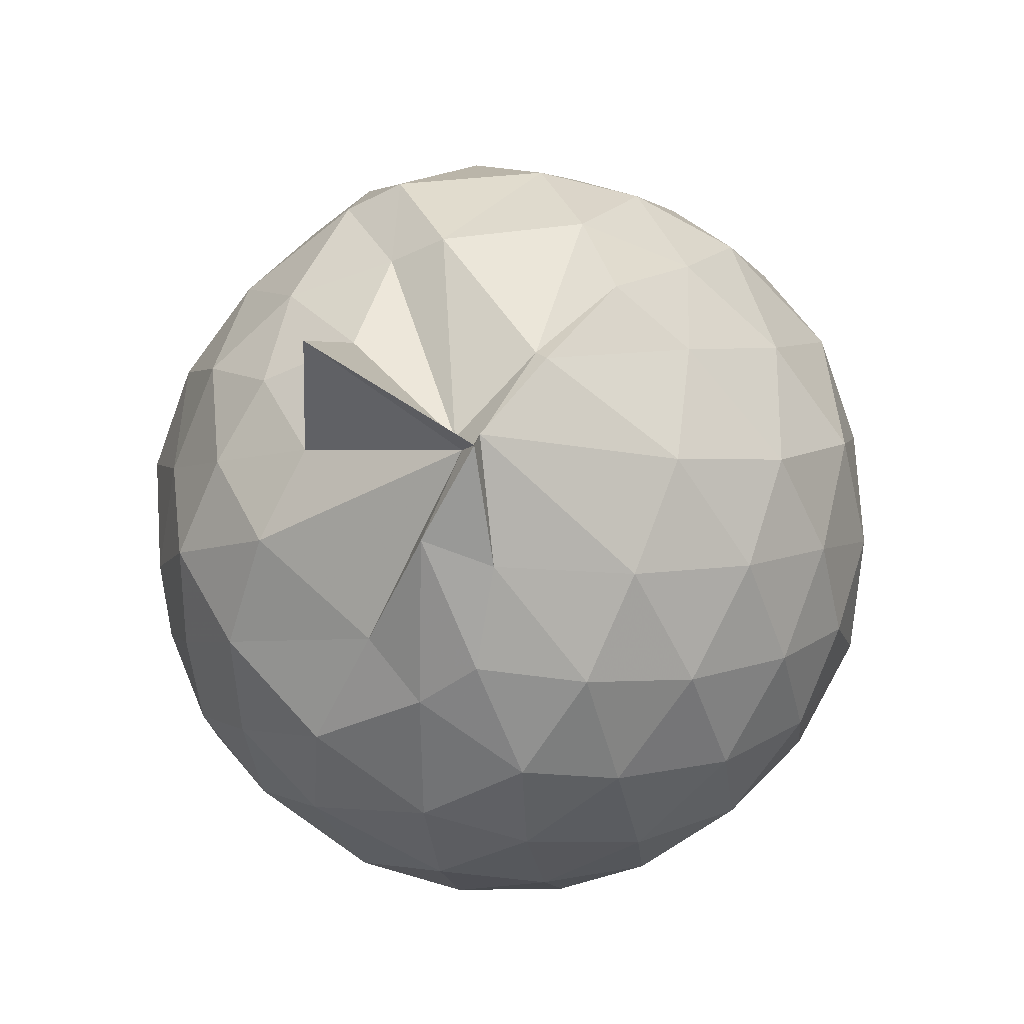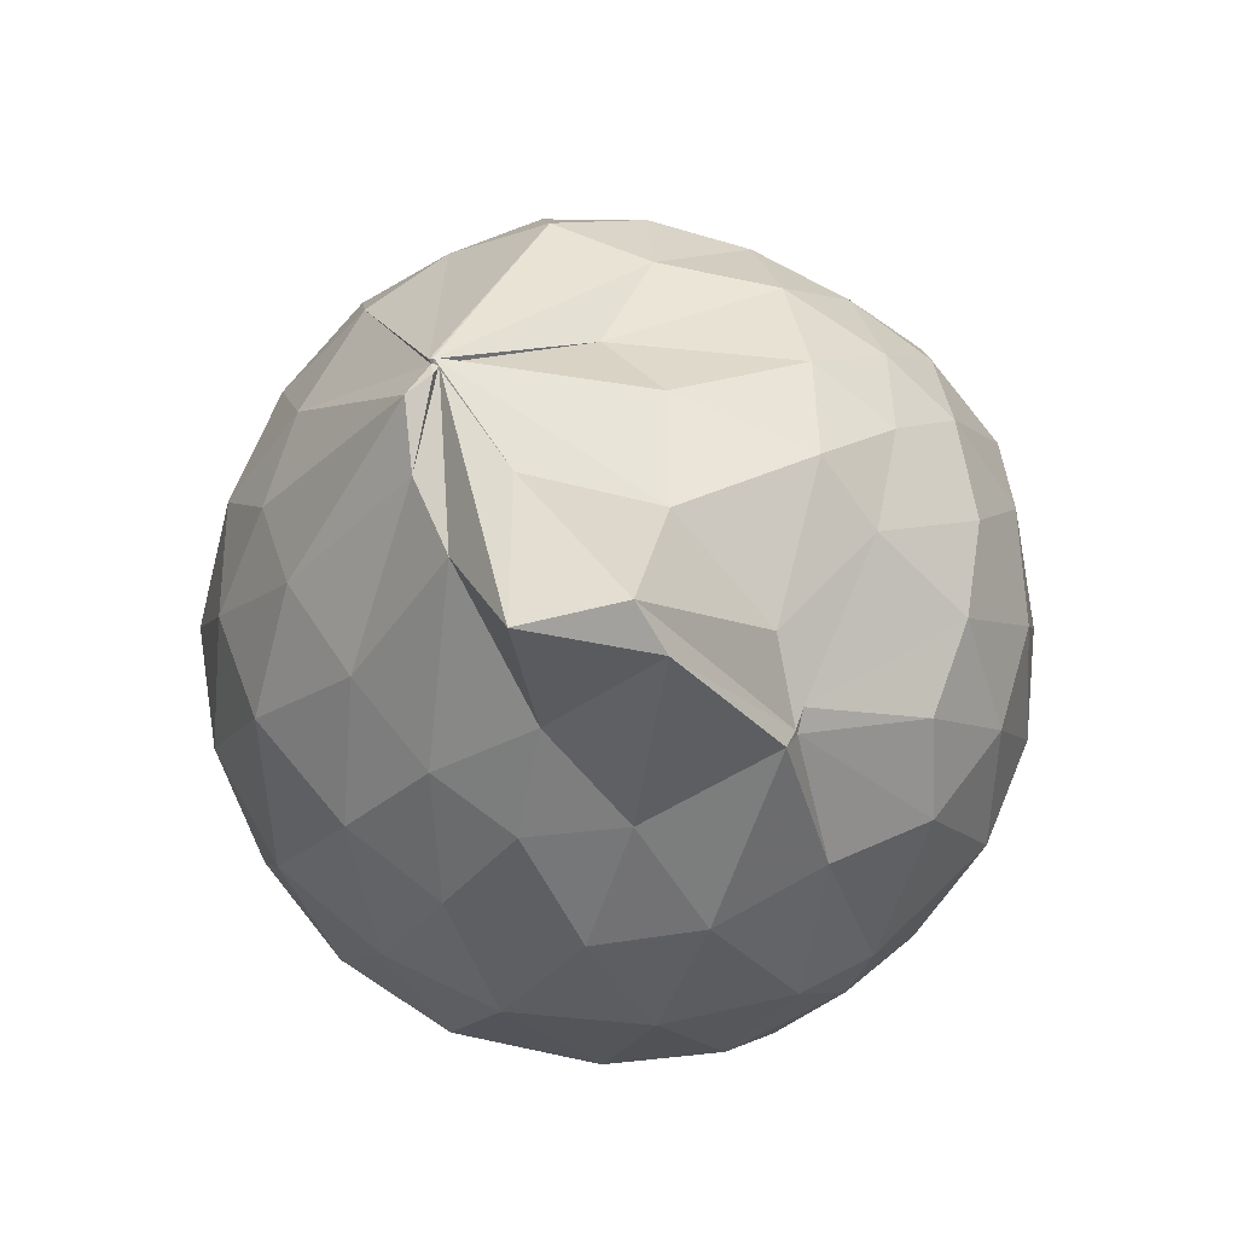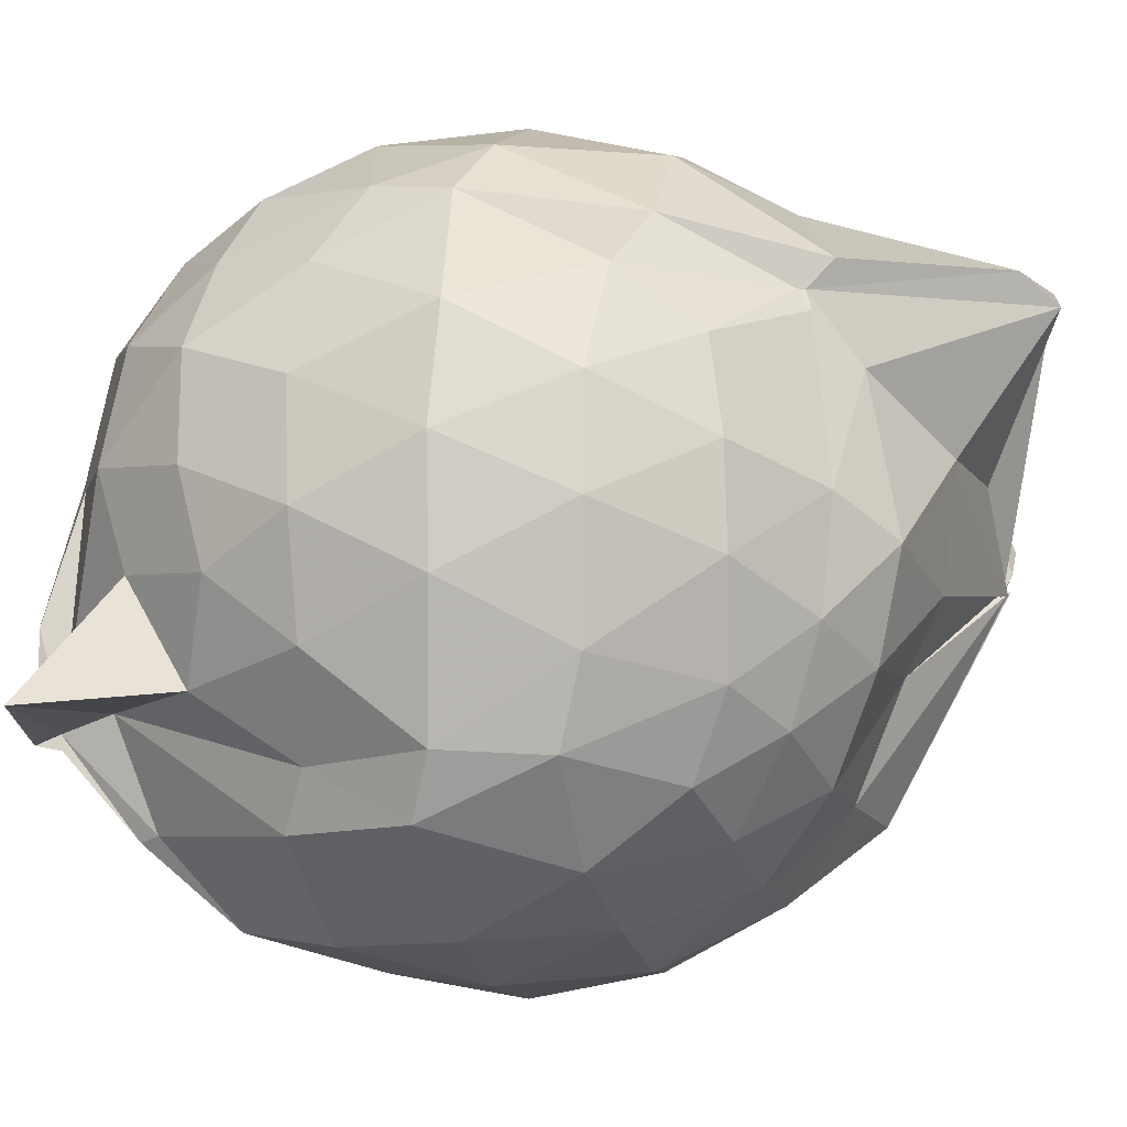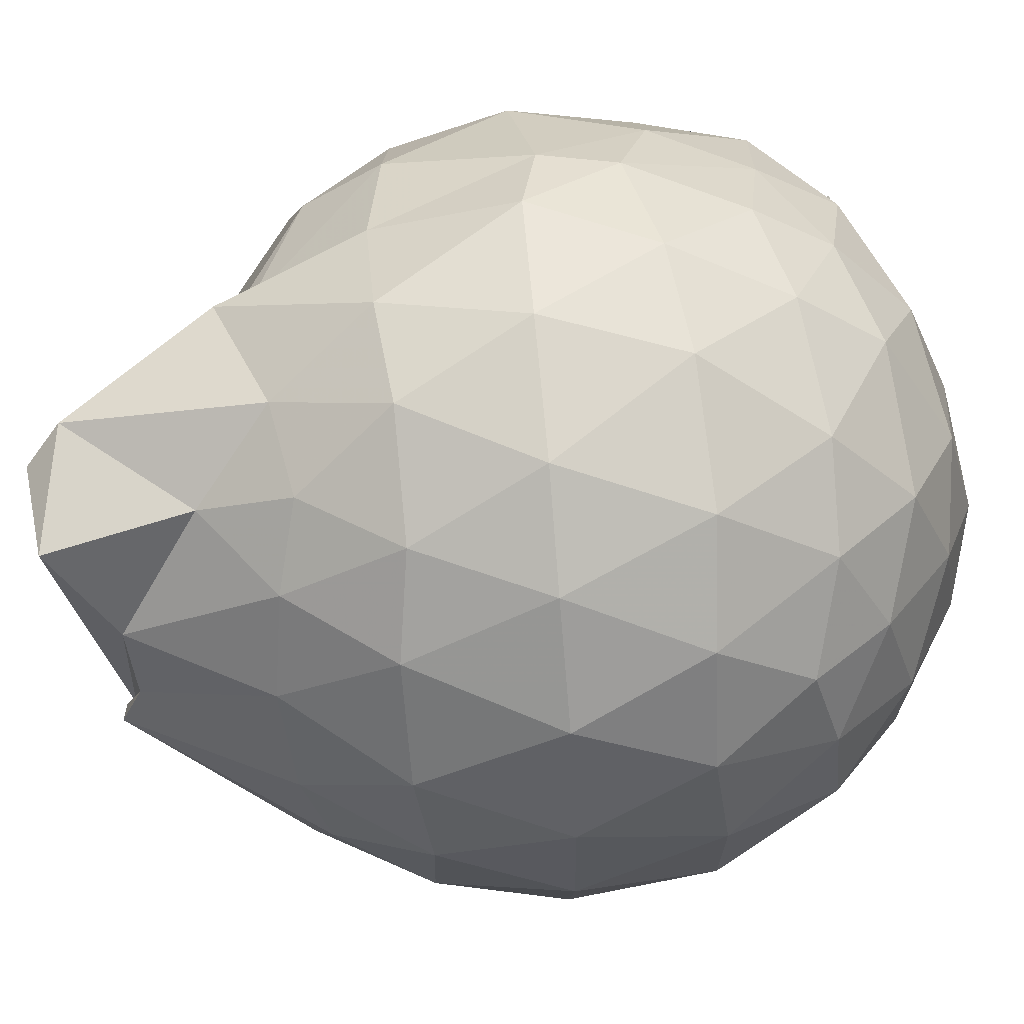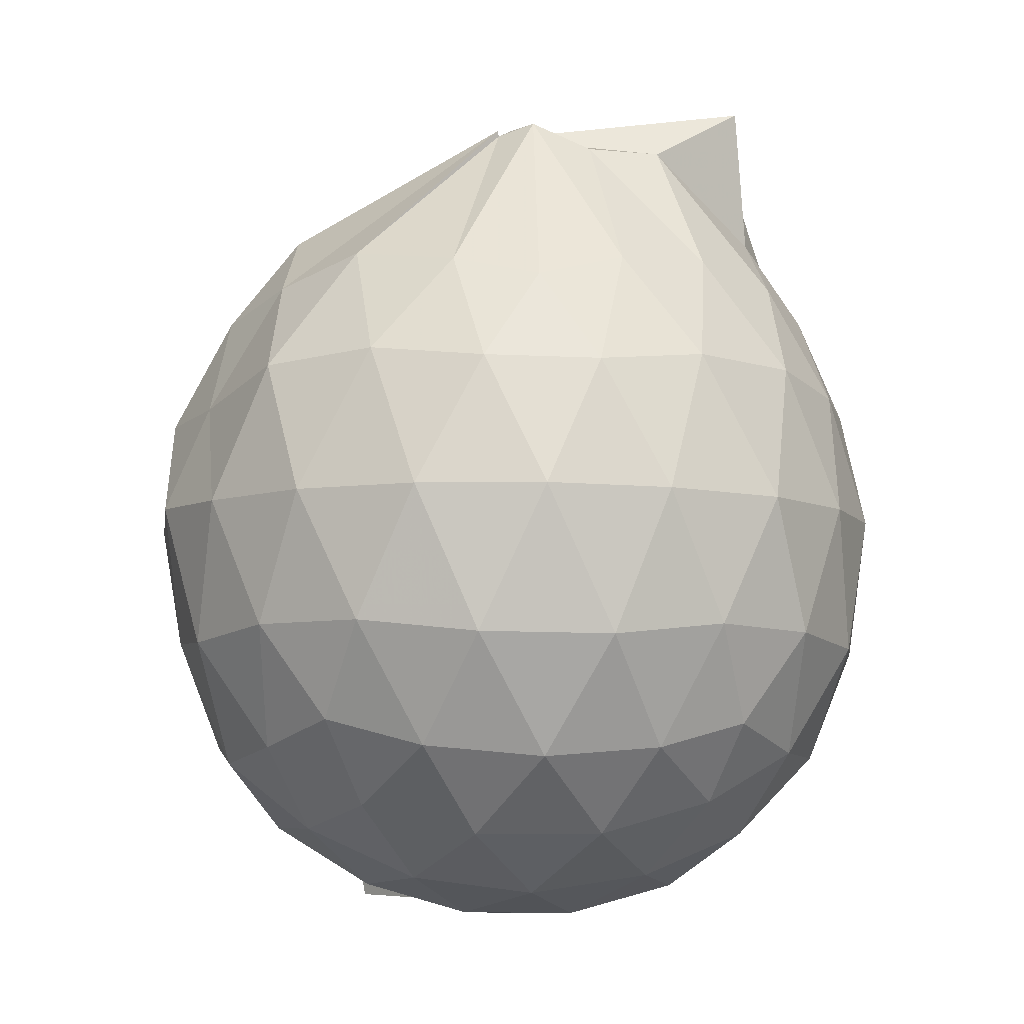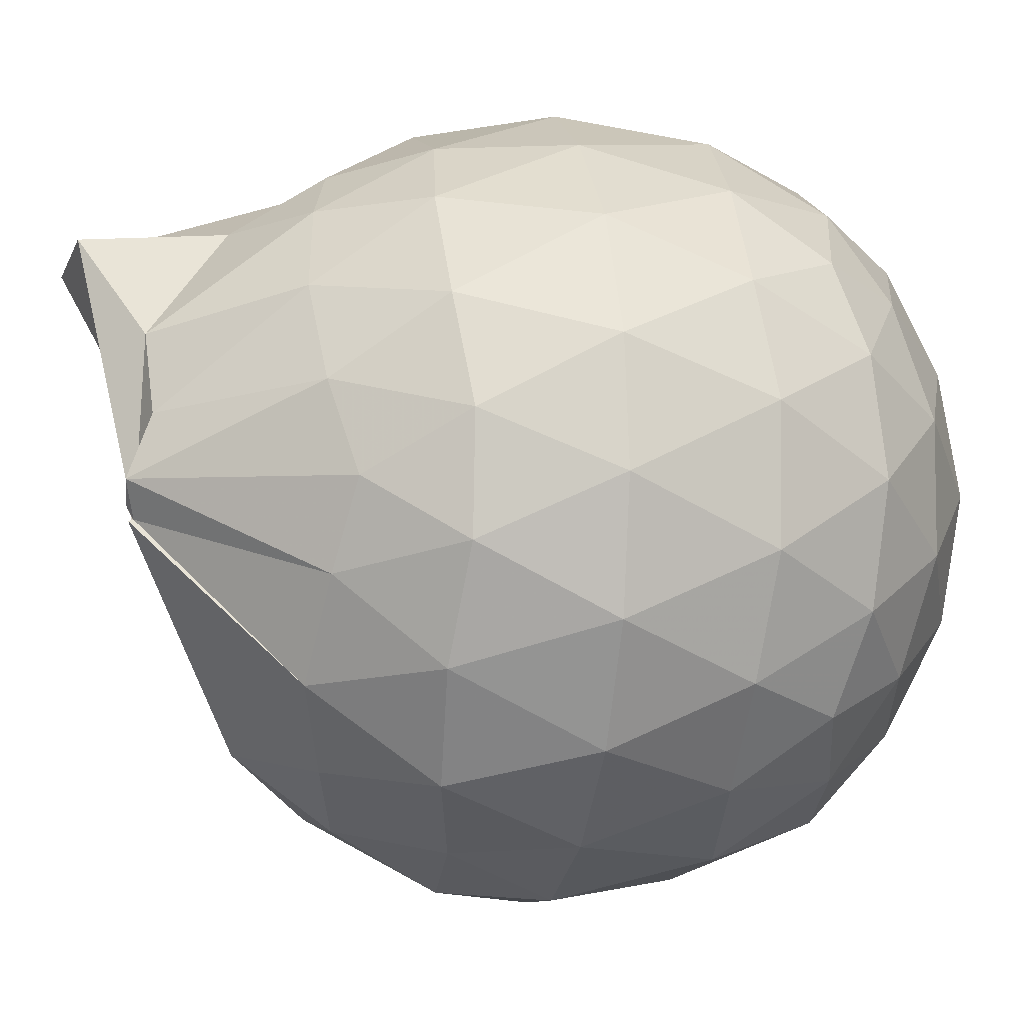
<metadata>
{"format":"obj","ext":"obj","renderer":"f3d","projection":"perspective","resolution":1024,"background":"white","views":[{"elev":-67.2,"azim":-42.2,"up":"+Z"},{"elev":61.8,"azim":-179.1,"up":"+Z"},{"elev":-0.8,"azim":-79.0,"up":"+Y"},{"elev":70.0,"azim":83.3,"up":"+Y"},{"elev":-6.4,"azim":86.2,"up":"+Z"},{"elev":-4.2,"azim":77.0,"up":"+Y"}]}
</metadata>
<code>
v 0.4993 -0.3548 1.791
v 0.001174 -0.2707 -0.3613
v 0.9013 -0.2611 1.317
v 0.8244 -0.03643 1.379
v 0.6714 0.1995 1.4
v 0.4974 0.4041 1.362
v 0.3086 0.5244 1.302
v 0.06562 0.5122 1.34
v -0.2491 0.3785 1.456
v -0.2769 0.3087 1.376
v -0.5814 0.1925 1.226
v -0.6617 -0.03269 1.269
v -0.6956 -0.2737 1.282
v -0.6513 -0.5398 1.277
v -0.6138 -0.754 1.195
v -0.4216 -0.8786 1.256
v -0.19 -0.9943 1.291
v 0.05642 -1.061 1.311
v 0.304 -1.08 1.282
v 0.5148 -0.9327 1.345
v 0.693 -0.7312 1.407
v 0.8324 -0.4806 1.368
v 1.015 -0.1133 1.077
v 0.9092 0.159 1.108
v 0.6949 0.4157 1.106
v 0.4769 0.5749 1.063
v 0.1657 0.6675 1.056
v -0.1008 0.632 1.077
v -0.3592 0.4748 1.074
v -0.5972 0.3415 1.021
v -0.7599 0.1066 0.9956
v -0.833 -0.1538 1.008
v -0.8194 -0.4683 1.003
v -0.7921 -0.6802 0.9502
v -0.6162 -0.9332 0.9702
v -0.3756 -1.081 1.008
v -0.1033 -1.198 1.03
v 0.2165 -1.237 1.004
v 0.4459 -1.129 1.021
v 0.7353 -0.9621 1.096
v 0.9061 -0.6946 1.116
v 1.017 -0.4107 1.082
v 1.051 0.05891 0.7442
v 0.8821 0.3561 0.742
v 0.6299 0.5687 0.7398
v 0.3583 0.6965 0.7316
v 0.008809 0.7205 0.723
v -0.3127 0.6362 0.7113
v -0.4873 0.5192 0.6584
v -0.7526 0.2563 0.6952
v -0.8616 -0.01764 0.6912
v -0.8901 -0.3116 0.7028
v -0.8378 -0.6683 0.689
v -0.7875 -0.826 0.6428
v -0.5227 -1.093 0.6833
v -0.2843 -1.215 0.7005
v 0.008809 -1.28 0.723
v 0.3952 -1.249 0.7523
v 0.6629 -1.107 0.747
v 0.9052 -0.88 0.7499
v 1.06 -0.5858 0.7496
v 1.11 -0.2585 0.7474
v 0.9584 0.2021 0.4094
v 0.7601 0.4475 0.4
v 0.4924 0.6152 0.3715
v 0.1341 0.6907 0.3759
v -0.1545 0.6653 0.4044
v -0.4356 0.5343 0.4631
v -0.6073 0.3549 0.3729
v -0.7618 0.1044 0.3688
v -0.8602 -0.1727 0.3995
v -0.835 -0.4605 0.4142
v -0.7052 -0.7149 0.3882
v -0.6559 -0.8627 0.3351
v -0.4098 -1.123 0.3786
v -0.118 -1.213 0.4263
v 0.1999 -1.215 0.3948
v 0.5214 -1.148 0.381
v 0.7754 -0.9754 0.4143
v 0.9721 -0.7273 0.4148
v 1.064 -0.4262 0.3817
v 1.056 -0.08524 0.377
v 0.7994 0.2753 0.1614
v 0.5639 0.4341 0.08786
v 0.3096 0.5387 0.07717
v -0.02904 0.5681 0.1083
v -0.2794 0.5321 0.172
v -0.4633 0.3705 0.1251
v -0.6437 0.1726 0.1032
v -0.7299 -0.08198 0.123
v -0.7726 -0.3086 0.1897
v -0.6797 -0.5581 0.1286
v -0.3848 -0.6183 -0.1376
v -0.3637 -0.8893 -0.04086
v -0.2909 -1.109 0.1336
v -0.04951 -1.116 0.1072
v 0.3151 -1.07 0.06118
v 0.5858 -0.9573 0.1027
v 0.8071 -0.8047 0.1704
v 0.8986 -0.5573 0.1029
v 0.9368 -0.2518 0.07518
v 0.8874 0.04739 0.09842
v 0.5532 -0.2508 1.807
v 0.5337 -0.0935 1.744
v 0.4488 0.1039 1.755
v 0.2603 0.3816 1.537
v 0.0005795 0.3684 1.839
v -0.2723 0.3084 1.393
v -0.2889 0.261 1.409
v -0.4501 -0.1333 1.47
v -0.4992 -0.4059 1.452
v -0.4899 -0.6422 1.385
v -0.2537 -0.777 1.449
v 0.03913 -0.8301 1.469
v 0.2751 -0.8957 1.522
v 0.5077 -0.3456 1.797
v 0.5034 -0.3421 1.784
v 0.4966 -0.3079 1.801
v 0.4868 -0.3427 1.781
v 0.3164 0.3462 1.907
v 0.07086 0.2917 1.93
v -0.2277 0.1382 1.518
v -0.3216 -0.2434 1.606
v -0.3093 -0.5119 1.554
v 0.1533 -0.5424 1.574
v 0.501 -0.3507 1.791
v 0.4736 -0.3685 1.769
v 0.499 -0.3443 1.783
v 0.3227 -0.1012 1.753
v -0.0009032 -0.05118 1.701
v 0.008043 -0.357 1.671
v 0.4854 -0.3537 1.769
v 0.6648 0.2029 -0.04127
v 0.4012 0.324 -0.1292
v 0.03856 0.4082 -0.1075
v -0.2268 0.3981 -0.02756
v -0.4288 0.1959 -0.09141
v -0.5583 -0.08014 -0.1143
v -0.6152 -0.3126 -0.03236
v -0.8334 -0.586 -0.2191
v -0.3692 -0.6655 -0.2667
v -0.3458 -0.9077 -0.08727
v 0.06206 -0.939 -0.1184
v 0.3945 -0.8513 -0.1138
v 0.6677 -0.7085 -0.04913
v 0.7331 -0.4156 -0.1235
v 0.7314 -0.08754 -0.1219
v 0.4666 0.05709 -0.2377
v 0.2018 0.1552 -0.2757
v -0.1271 0.1949 -0.2253
v -0.22 -0.1181 -0.2646
v -0.3807 -0.6433 -0.2597
v -0.3833 -0.6911 -0.3231
v -0.3768 -0.7023 -0.2609
v 0.1432 -0.688 -0.2721
v 0.4575 -0.5663 -0.2435
v 0.496 -0.2527 -0.2831
v 0.2816 -0.1286 -0.3476
v -0.03311 -0.09897 -0.335
v -0.3183 -0.4274 -0.337
v -0.14 -0.4902 -0.327
v 0.2299 -0.42 -0.3468
f 3 23 4
f 4 23 24
f 4 24 5
f 5 24 25
f 5 25 6
f 6 25 26
f 6 26 7
f 7 26 27
f 7 27 8
f 8 27 28
f 8 28 9
f 9 28 29
f 9 29 10
f 10 29 30
f 10 30 11
f 11 30 31
f 11 31 12
f 12 31 32
f 12 32 13
f 13 32 33
f 13 33 14
f 14 33 34
f 14 34 15
f 15 34 35
f 15 35 16
f 16 35 36
f 16 36 17
f 17 36 37
f 17 37 18
f 18 37 38
f 18 38 19
f 19 38 39
f 19 39 20
f 20 39 40
f 20 40 21
f 21 40 41
f 21 41 22
f 22 41 42
f 22 42 3
f 3 42 23
f 23 43 24
f 24 43 44
f 24 44 25
f 25 44 45
f 25 45 26
f 26 45 46
f 26 46 27
f 27 46 47
f 27 47 28
f 28 47 48
f 28 48 29
f 29 48 49
f 29 49 30
f 30 49 50
f 30 50 31
f 31 50 51
f 31 51 32
f 32 51 52
f 32 52 33
f 33 52 53
f 33 53 34
f 34 53 54
f 34 54 35
f 35 54 55
f 35 55 36
f 36 55 56
f 36 56 37
f 37 56 57
f 37 57 38
f 38 57 58
f 38 58 39
f 39 58 59
f 39 59 40
f 40 59 60
f 40 60 41
f 41 60 61
f 41 61 42
f 42 61 62
f 42 62 23
f 23 62 43
f 43 63 44
f 44 63 64
f 44 64 45
f 45 64 65
f 45 65 46
f 46 65 66
f 46 66 47
f 47 66 67
f 47 67 48
f 48 67 68
f 48 68 49
f 49 68 69
f 49 69 50
f 50 69 70
f 50 70 51
f 51 70 71
f 51 71 52
f 52 71 72
f 52 72 53
f 53 72 73
f 53 73 54
f 54 73 74
f 54 74 55
f 55 74 75
f 55 75 56
f 56 75 76
f 56 76 57
f 57 76 77
f 57 77 58
f 58 77 78
f 58 78 59
f 59 78 79
f 59 79 60
f 60 79 80
f 60 80 61
f 61 80 81
f 61 81 62
f 62 81 82
f 62 82 43
f 43 82 63
f 63 83 64
f 64 83 84
f 64 84 65
f 65 84 85
f 65 85 66
f 66 85 86
f 66 86 67
f 67 86 87
f 67 87 68
f 68 87 88
f 68 88 69
f 69 88 89
f 69 89 70
f 70 89 90
f 70 90 71
f 71 90 91
f 71 91 72
f 72 91 92
f 72 92 73
f 73 92 93
f 73 93 74
f 74 93 94
f 74 94 75
f 75 94 95
f 75 95 76
f 76 95 96
f 76 96 77
f 77 96 97
f 77 97 78
f 78 97 98
f 78 98 79
f 79 98 99
f 79 99 80
f 80 99 100
f 80 100 81
f 81 100 101
f 81 101 82
f 82 101 102
f 82 102 63
f 63 102 83
f 103 104 118
f 104 119 118
f 104 105 119
f 105 120 119
f 105 106 120
f 106 107 120
f 107 121 120
f 107 108 121
f 108 122 121
f 108 109 122
f 109 110 122
f 110 123 122
f 110 111 123
f 111 124 123
f 111 112 124
f 112 113 124
f 113 125 124
f 113 114 125
f 114 126 125
f 114 115 126
f 115 116 126
f 116 127 126
f 116 117 127
f 117 118 127
f 117 103 118
f 118 119 128
f 119 129 128
f 119 120 129
f 120 121 129
f 121 130 129
f 121 122 130
f 122 123 130
f 123 131 130
f 123 124 131
f 124 125 131
f 125 132 131
f 125 126 132
f 126 127 132
f 127 128 132
f 127 118 128
f 133 148 134
f 134 148 149
f 134 149 135
f 135 149 150
f 135 150 136
f 136 150 137
f 137 150 151
f 137 151 138
f 138 151 152
f 138 152 139
f 139 152 140
f 140 152 153
f 140 153 141
f 141 153 154
f 141 154 142
f 142 154 143
f 143 154 155
f 143 155 144
f 144 155 156
f 144 156 145
f 145 156 146
f 146 156 157
f 146 157 147
f 147 157 148
f 147 148 133
f 148 158 149
f 149 158 159
f 149 159 150
f 150 159 151
f 151 159 160
f 151 160 152
f 152 160 153
f 153 160 161
f 153 161 154
f 154 161 155
f 155 161 162
f 155 162 156
f 156 162 157
f 157 162 158
f 157 158 148
f 3 4 103
f 103 4 104
f 4 5 104
f 104 5 105
f 5 6 105
f 105 6 106
f 6 7 106
f 7 8 106
f 106 8 107
f 8 9 107
f 107 9 108
f 9 10 108
f 108 10 109
f 10 11 109
f 11 12 109
f 109 12 110
f 12 13 110
f 110 13 111
f 13 14 111
f 111 14 112
f 14 15 112
f 15 16 112
f 112 16 113
f 16 17 113
f 113 17 114
f 17 18 114
f 114 18 115
f 18 19 115
f 19 20 115
f 115 20 116
f 20 21 116
f 116 21 117
f 21 22 117
f 117 22 103
f 22 3 103
f 83 133 84
f 84 133 134
f 84 134 85
f 85 134 135
f 85 135 86
f 86 135 136
f 86 136 87
f 87 136 88
f 88 136 137
f 88 137 89
f 89 137 138
f 89 138 90
f 90 138 139
f 90 139 91
f 91 139 92
f 92 139 140
f 92 140 93
f 93 140 141
f 93 141 94
f 94 141 142
f 94 142 95
f 95 142 96
f 96 142 143
f 96 143 97
f 97 143 144
f 97 144 98
f 98 144 145
f 98 145 99
f 99 145 100
f 100 145 146
f 100 146 101
f 101 146 147
f 101 147 102
f 102 147 133
f 102 133 83
f 128 129 1
f 129 130 1
f 130 131 1
f 131 132 1
f 132 128 1
f 159 158 2
f 160 159 2
f 161 160 2
f 162 161 2
f 158 162 2

</code>
